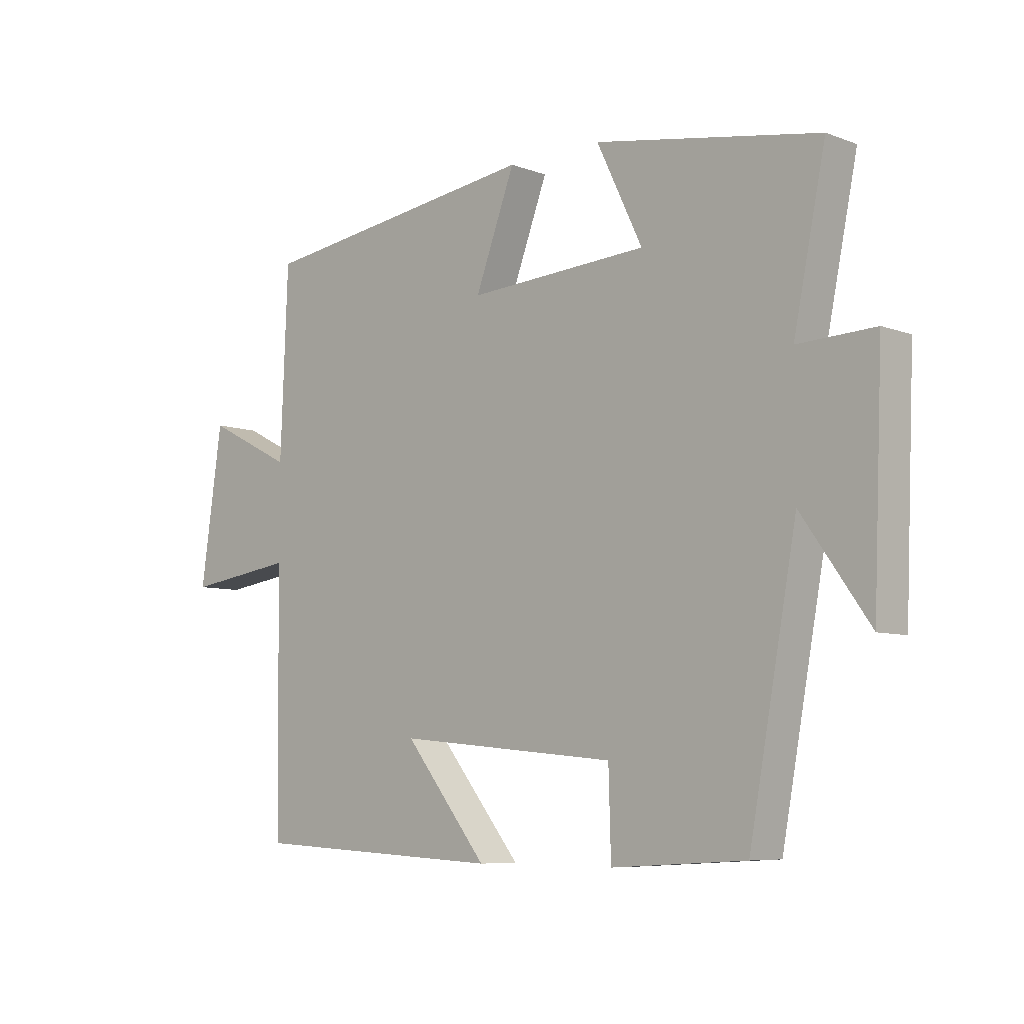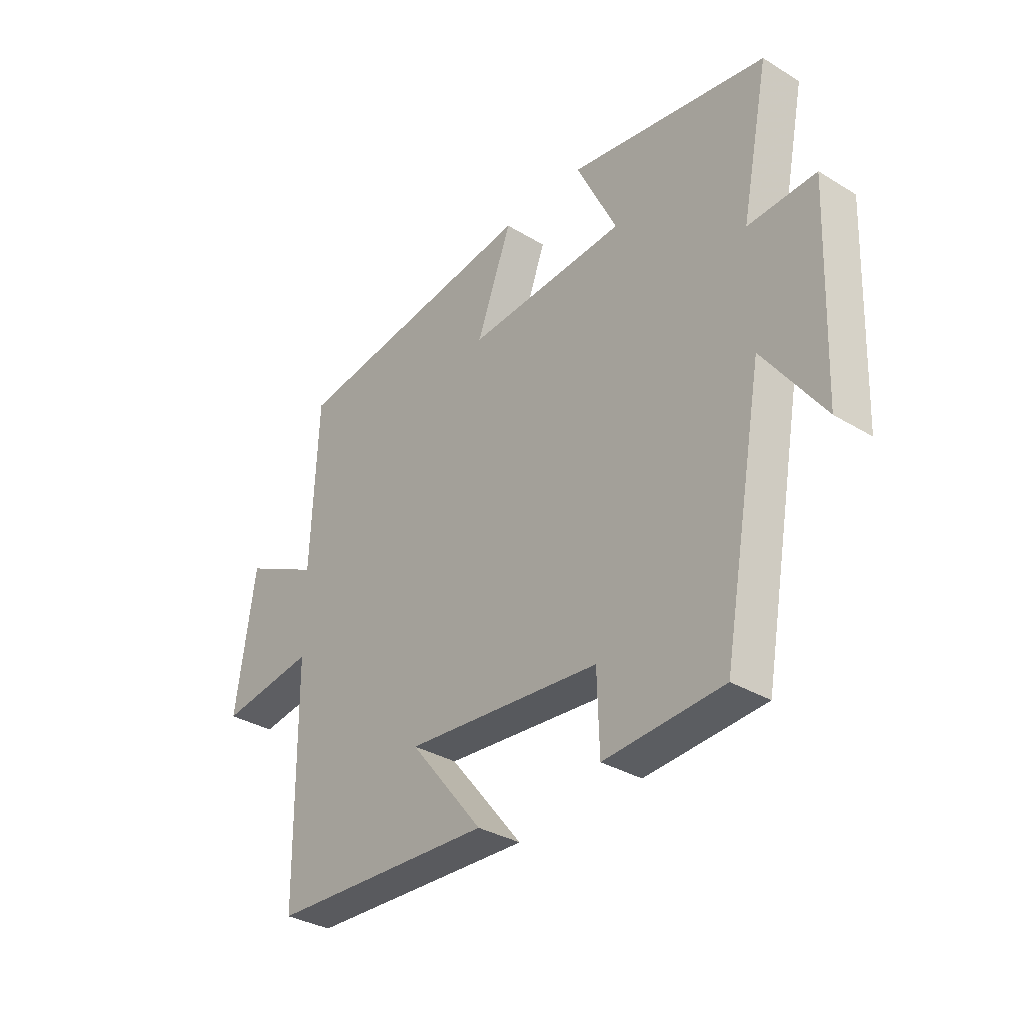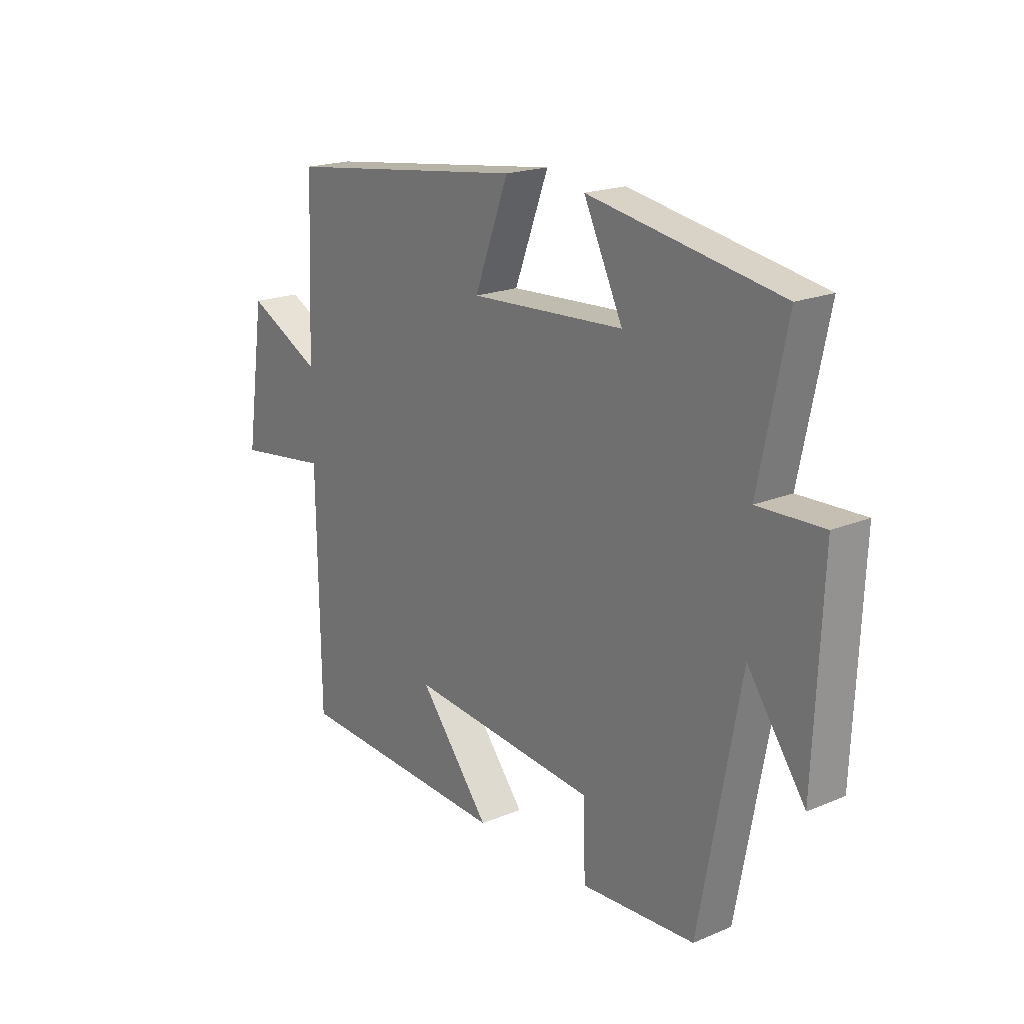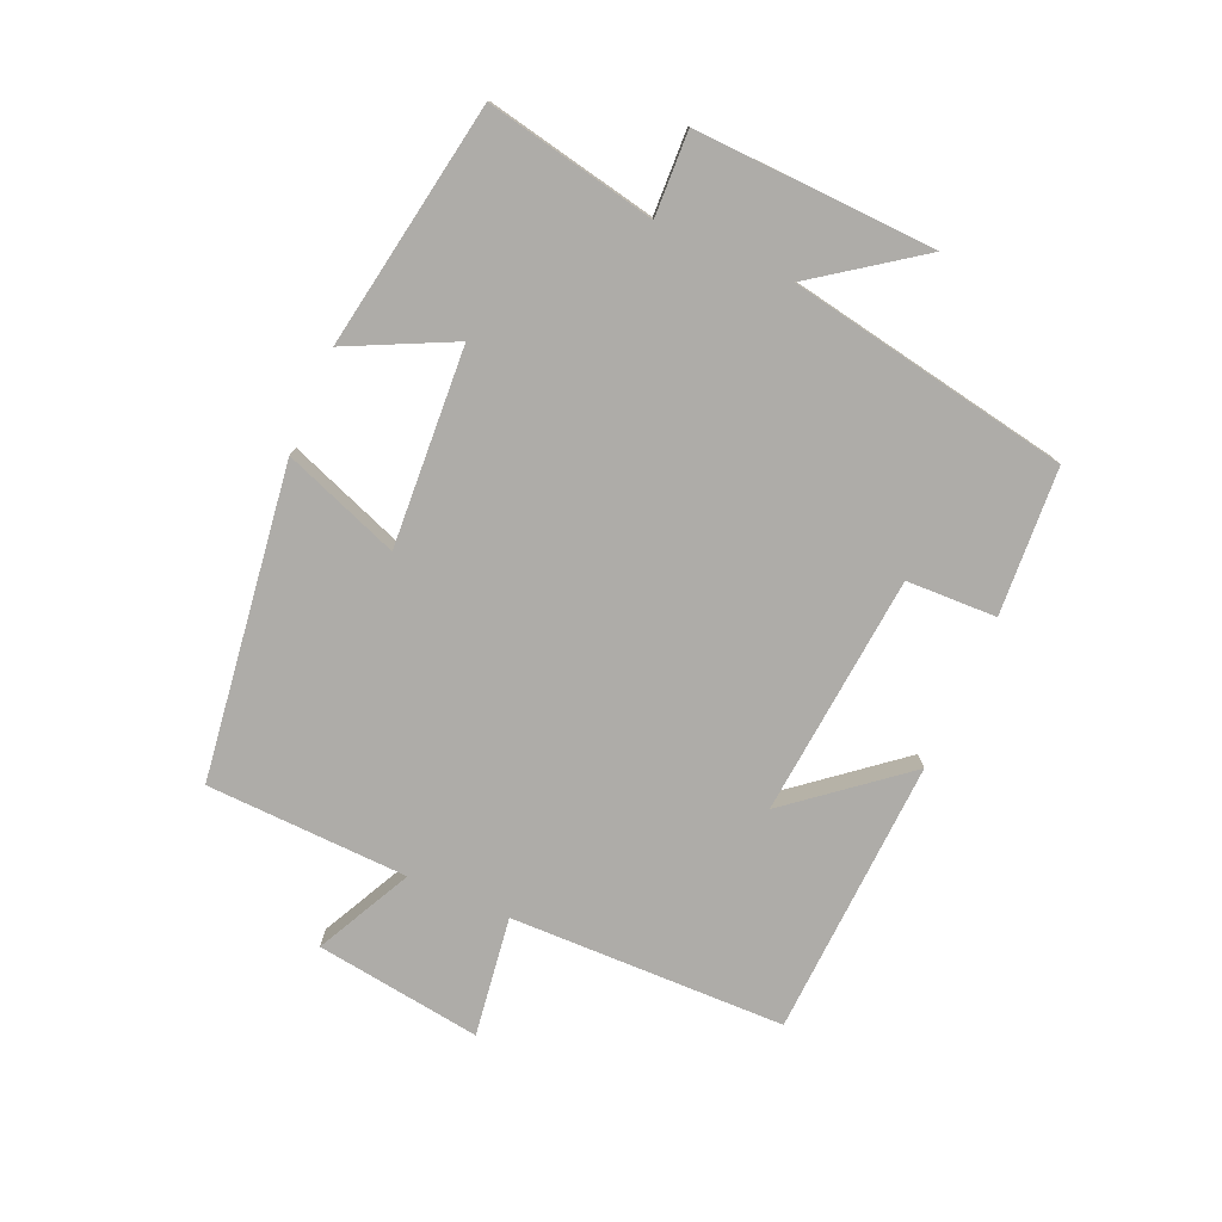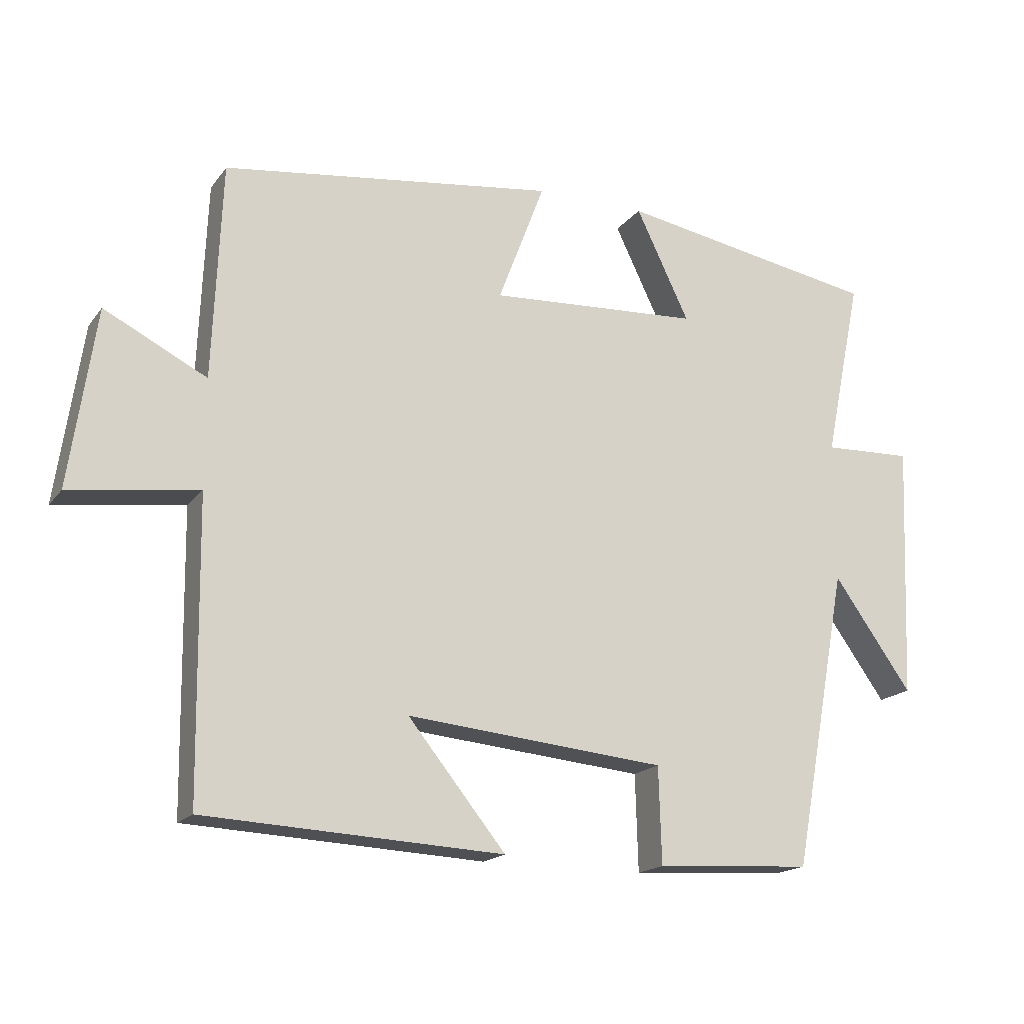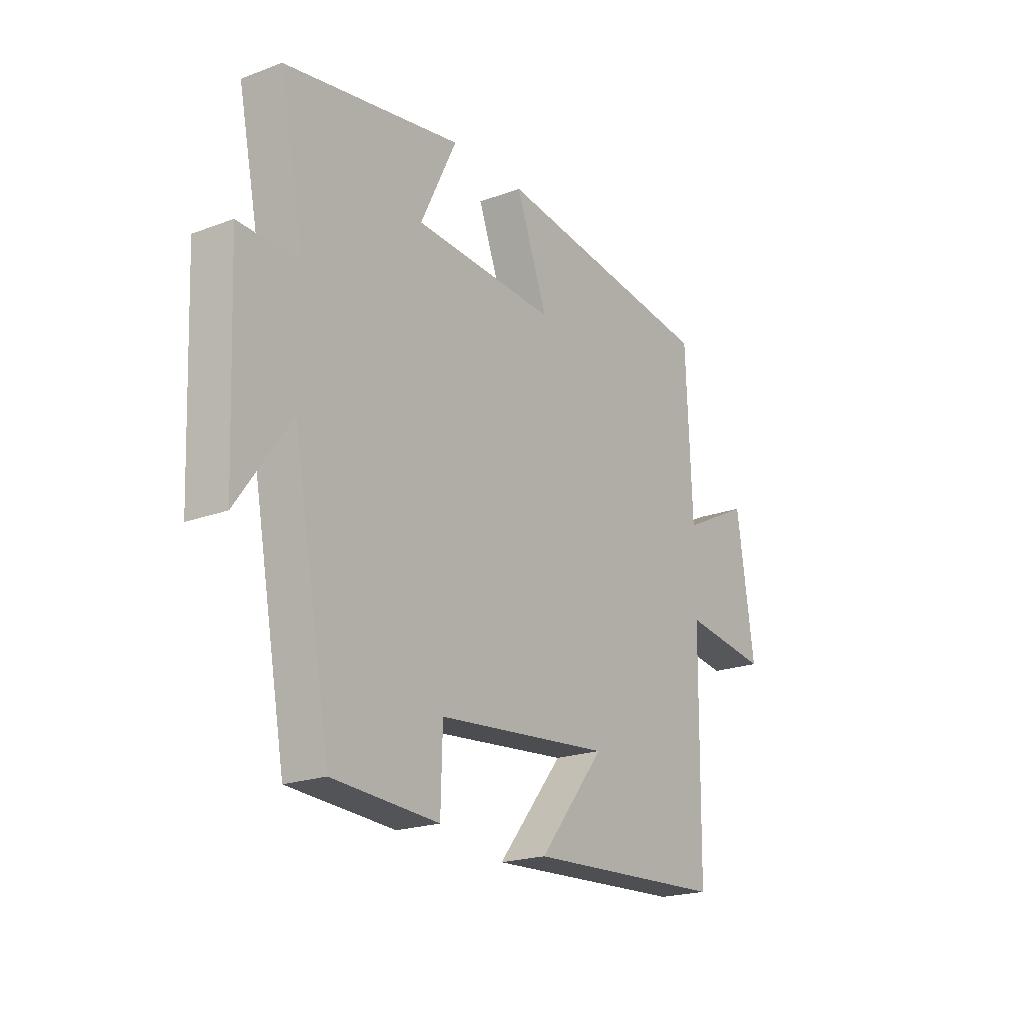
<metadata>
{"format":"obj","ext":"obj","renderer":"f3d","projection":"perspective","resolution":1024,"background":"white","views":[{"elev":-7.2,"azim":43.5,"up":"+Z"},{"elev":-33.7,"azim":50.5,"up":"+Z"},{"elev":19.6,"azim":52.3,"up":"+Z"},{"elev":-76.8,"azim":66.6,"up":"+Y"},{"elev":-17.7,"azim":-25.0,"up":"+Z"},{"elev":-20.7,"azim":124.1,"up":"+Z"}]}
</metadata>
<code>
v 0.555 0.07 0.433
v 0.5 0.07 0.166
v 0.632 0.07 0.171
v 0.616 0.07 -0.207
v 0.5 0.07 -0.044
v 0.418 0.07 -0.486
v 0.187 0.07 -0.5
v 0.183 0.07 -0.358
v -0.199 0.07 -0.322
v -0.055 0.07 -0.5
v -0.494 0.07 -0.478
v -0.5 0.07 -0.043
v -0.689 0.07 -0.069
v -0.651 0.07 0.193
v -0.5 0.07 0.117
v -0.487 0.07 0.435
v 0.005 0.07 0.5
v -0.064 0.07 0.318
v 0.248 0.07 0.336
v 0.169 0.07 0.5
v 0.555 0 0.433
v 0.5 0 0.166
v 0.632 0 0.171
v 0.616 0 -0.207
v 0.5 0 -0.044
v 0.418 0 -0.486
v 0.187 0 -0.5
v 0.183 0 -0.358
v -0.199 0 -0.322
v -0.055 0 -0.5
v -0.494 0 -0.478
v -0.5 0 -0.043
v -0.689 0 -0.069
v -0.651 0 0.193
v -0.5 0 0.117
v -0.487 0 0.435
v 0.005 0 0.5
v -0.064 0 0.318
v 0.248 0 0.336
v 0.169 0 0.5
f 19 20 1 2
f 18 19 2
f 15 16 17 18
f 15 18 2
f 12 13 14 15
f 9 10 11 12
f 8 9 12 15
f 5 6 7 8
f 5 8 15 2
f 2 3 4 5
f 22 21 40 39
f 22 39 38
f 38 37 36 35
f 22 38 35
f 35 34 33 32
f 32 31 30 29
f 35 32 29 28
f 28 27 26 25
f 22 35 28 25
f 25 24 23 22
f 1 21 22 2
f 2 22 23 3
f 3 23 24 4
f 4 24 25 5
f 5 25 26 6
f 6 26 27 7
f 7 27 28 8
f 8 28 29 9
f 9 29 30 10
f 10 30 31 11
f 11 31 32 12
f 12 32 33 13
f 13 33 34 14
f 14 34 35 15
f 15 35 36 16
f 16 36 37 17
f 17 37 38 18
f 18 38 39 19
f 19 39 40 20
f 20 40 21 1

</code>
